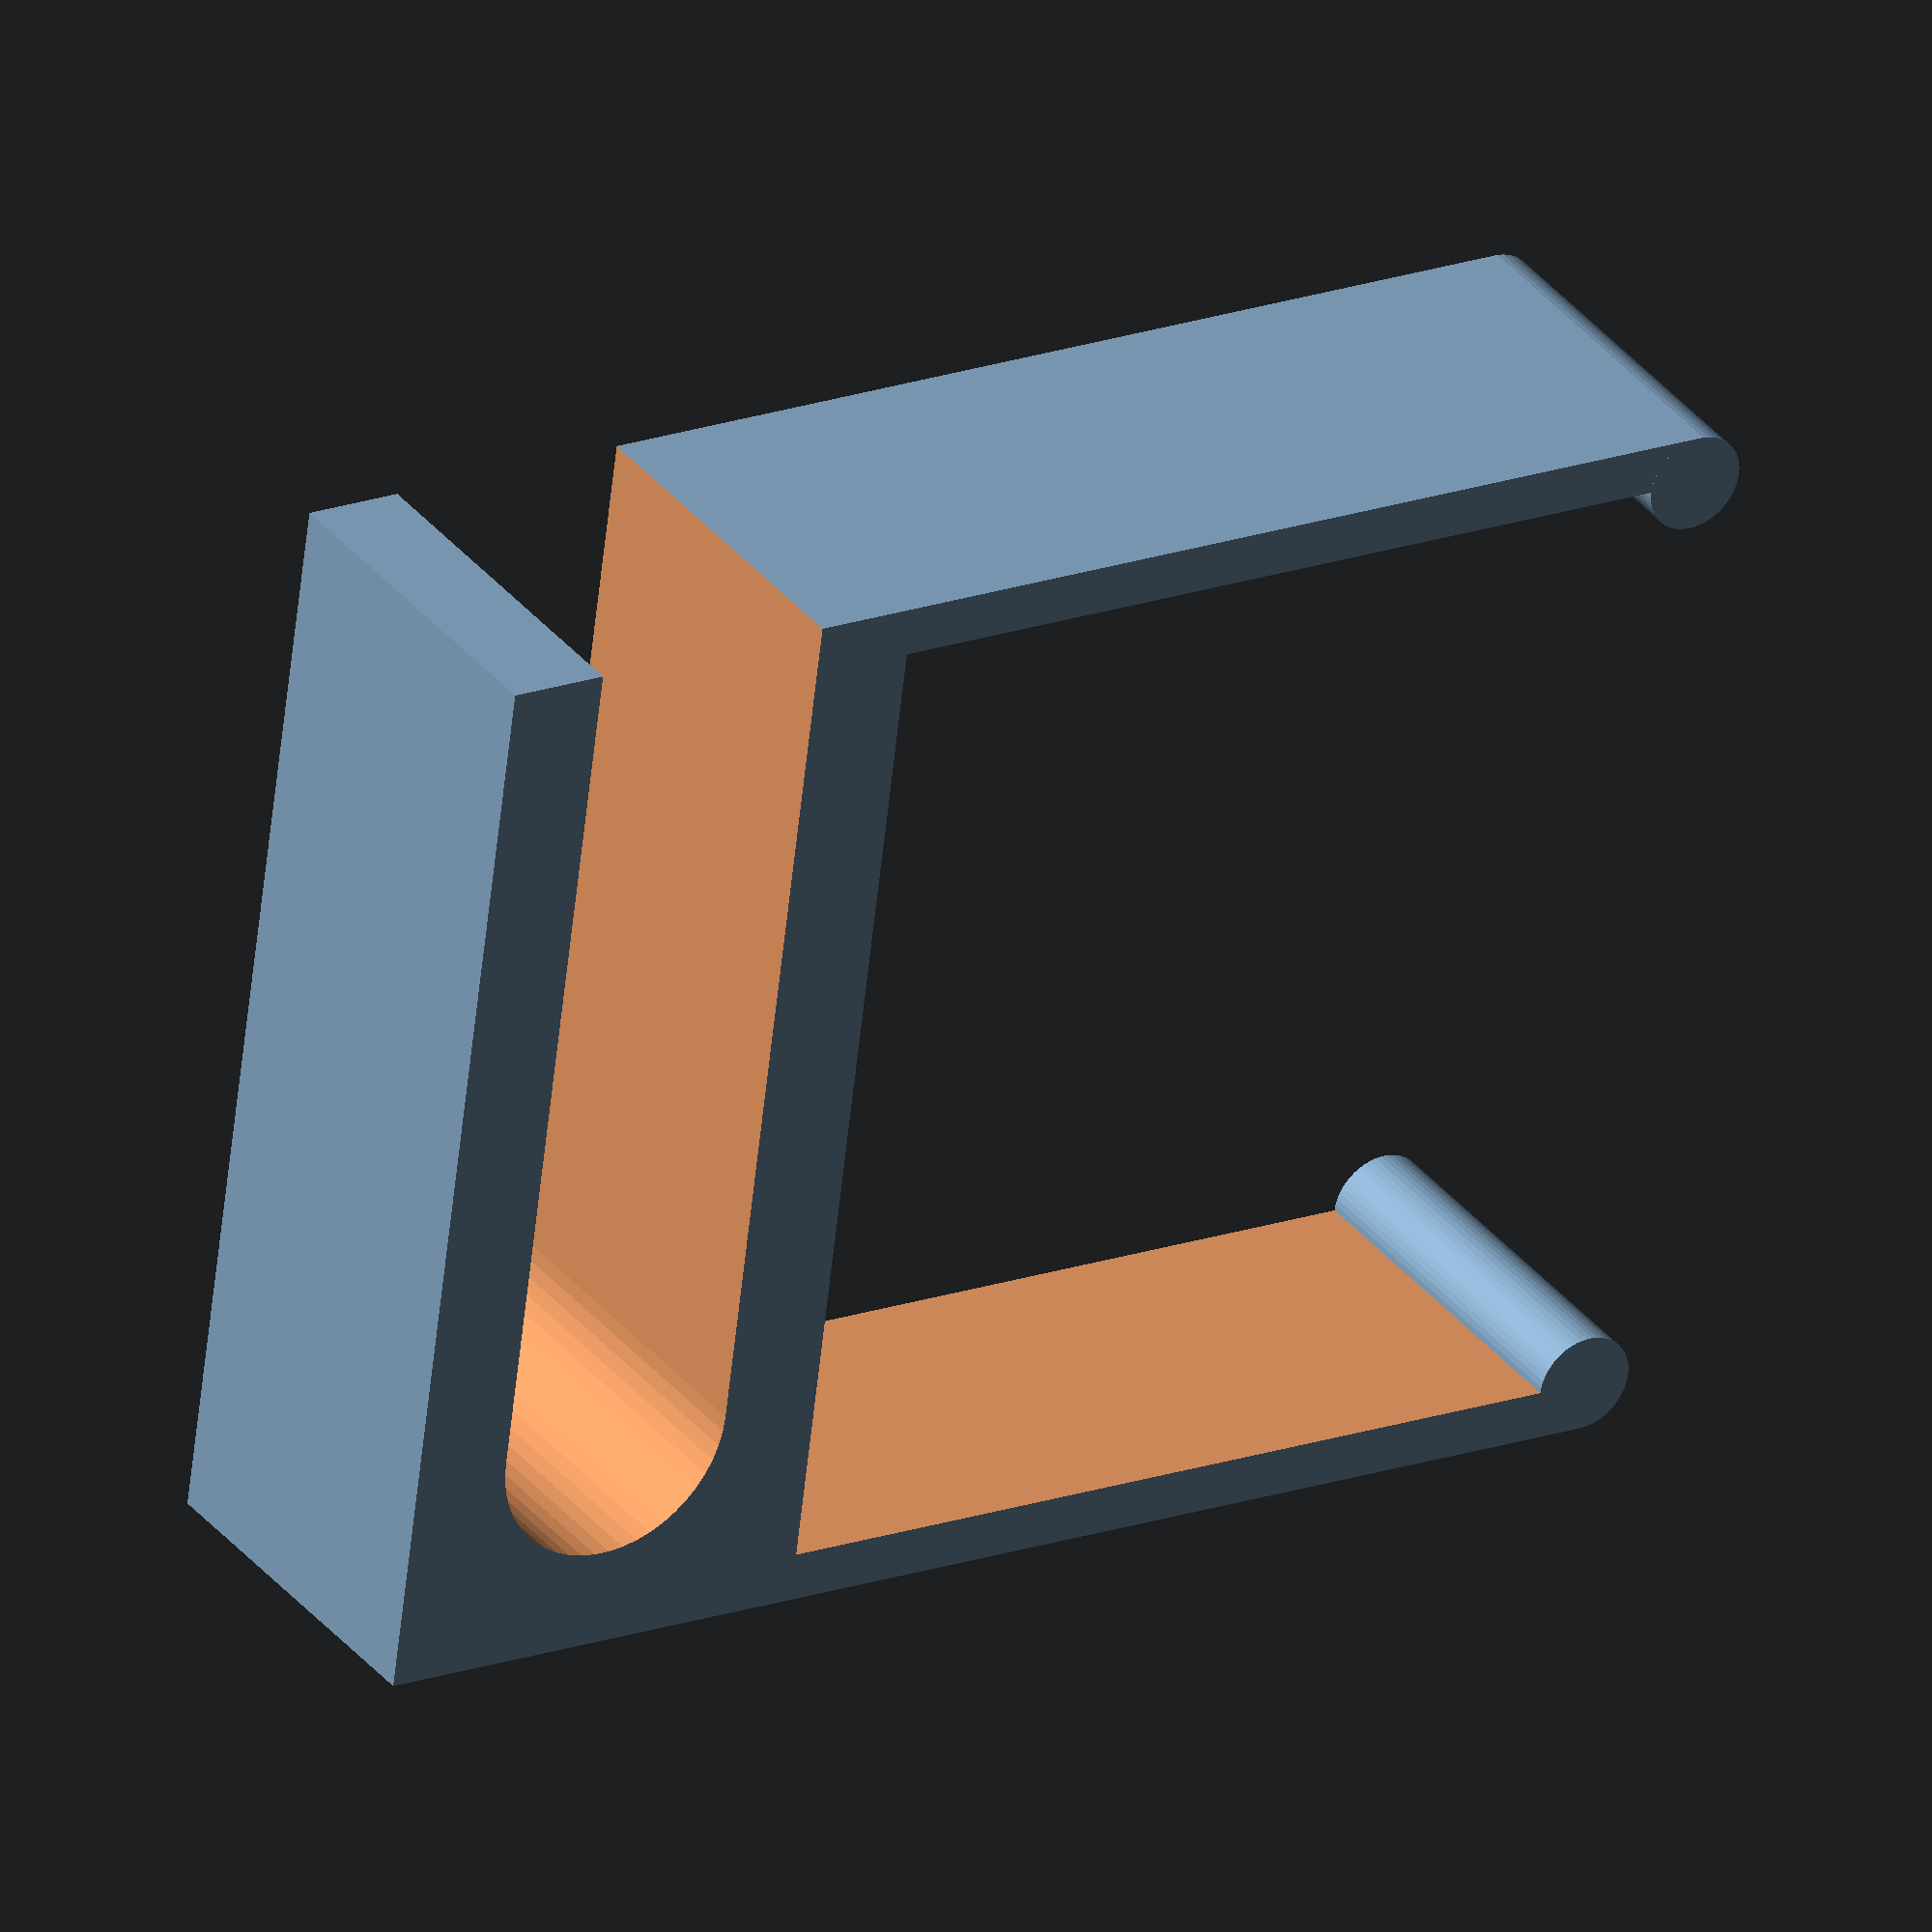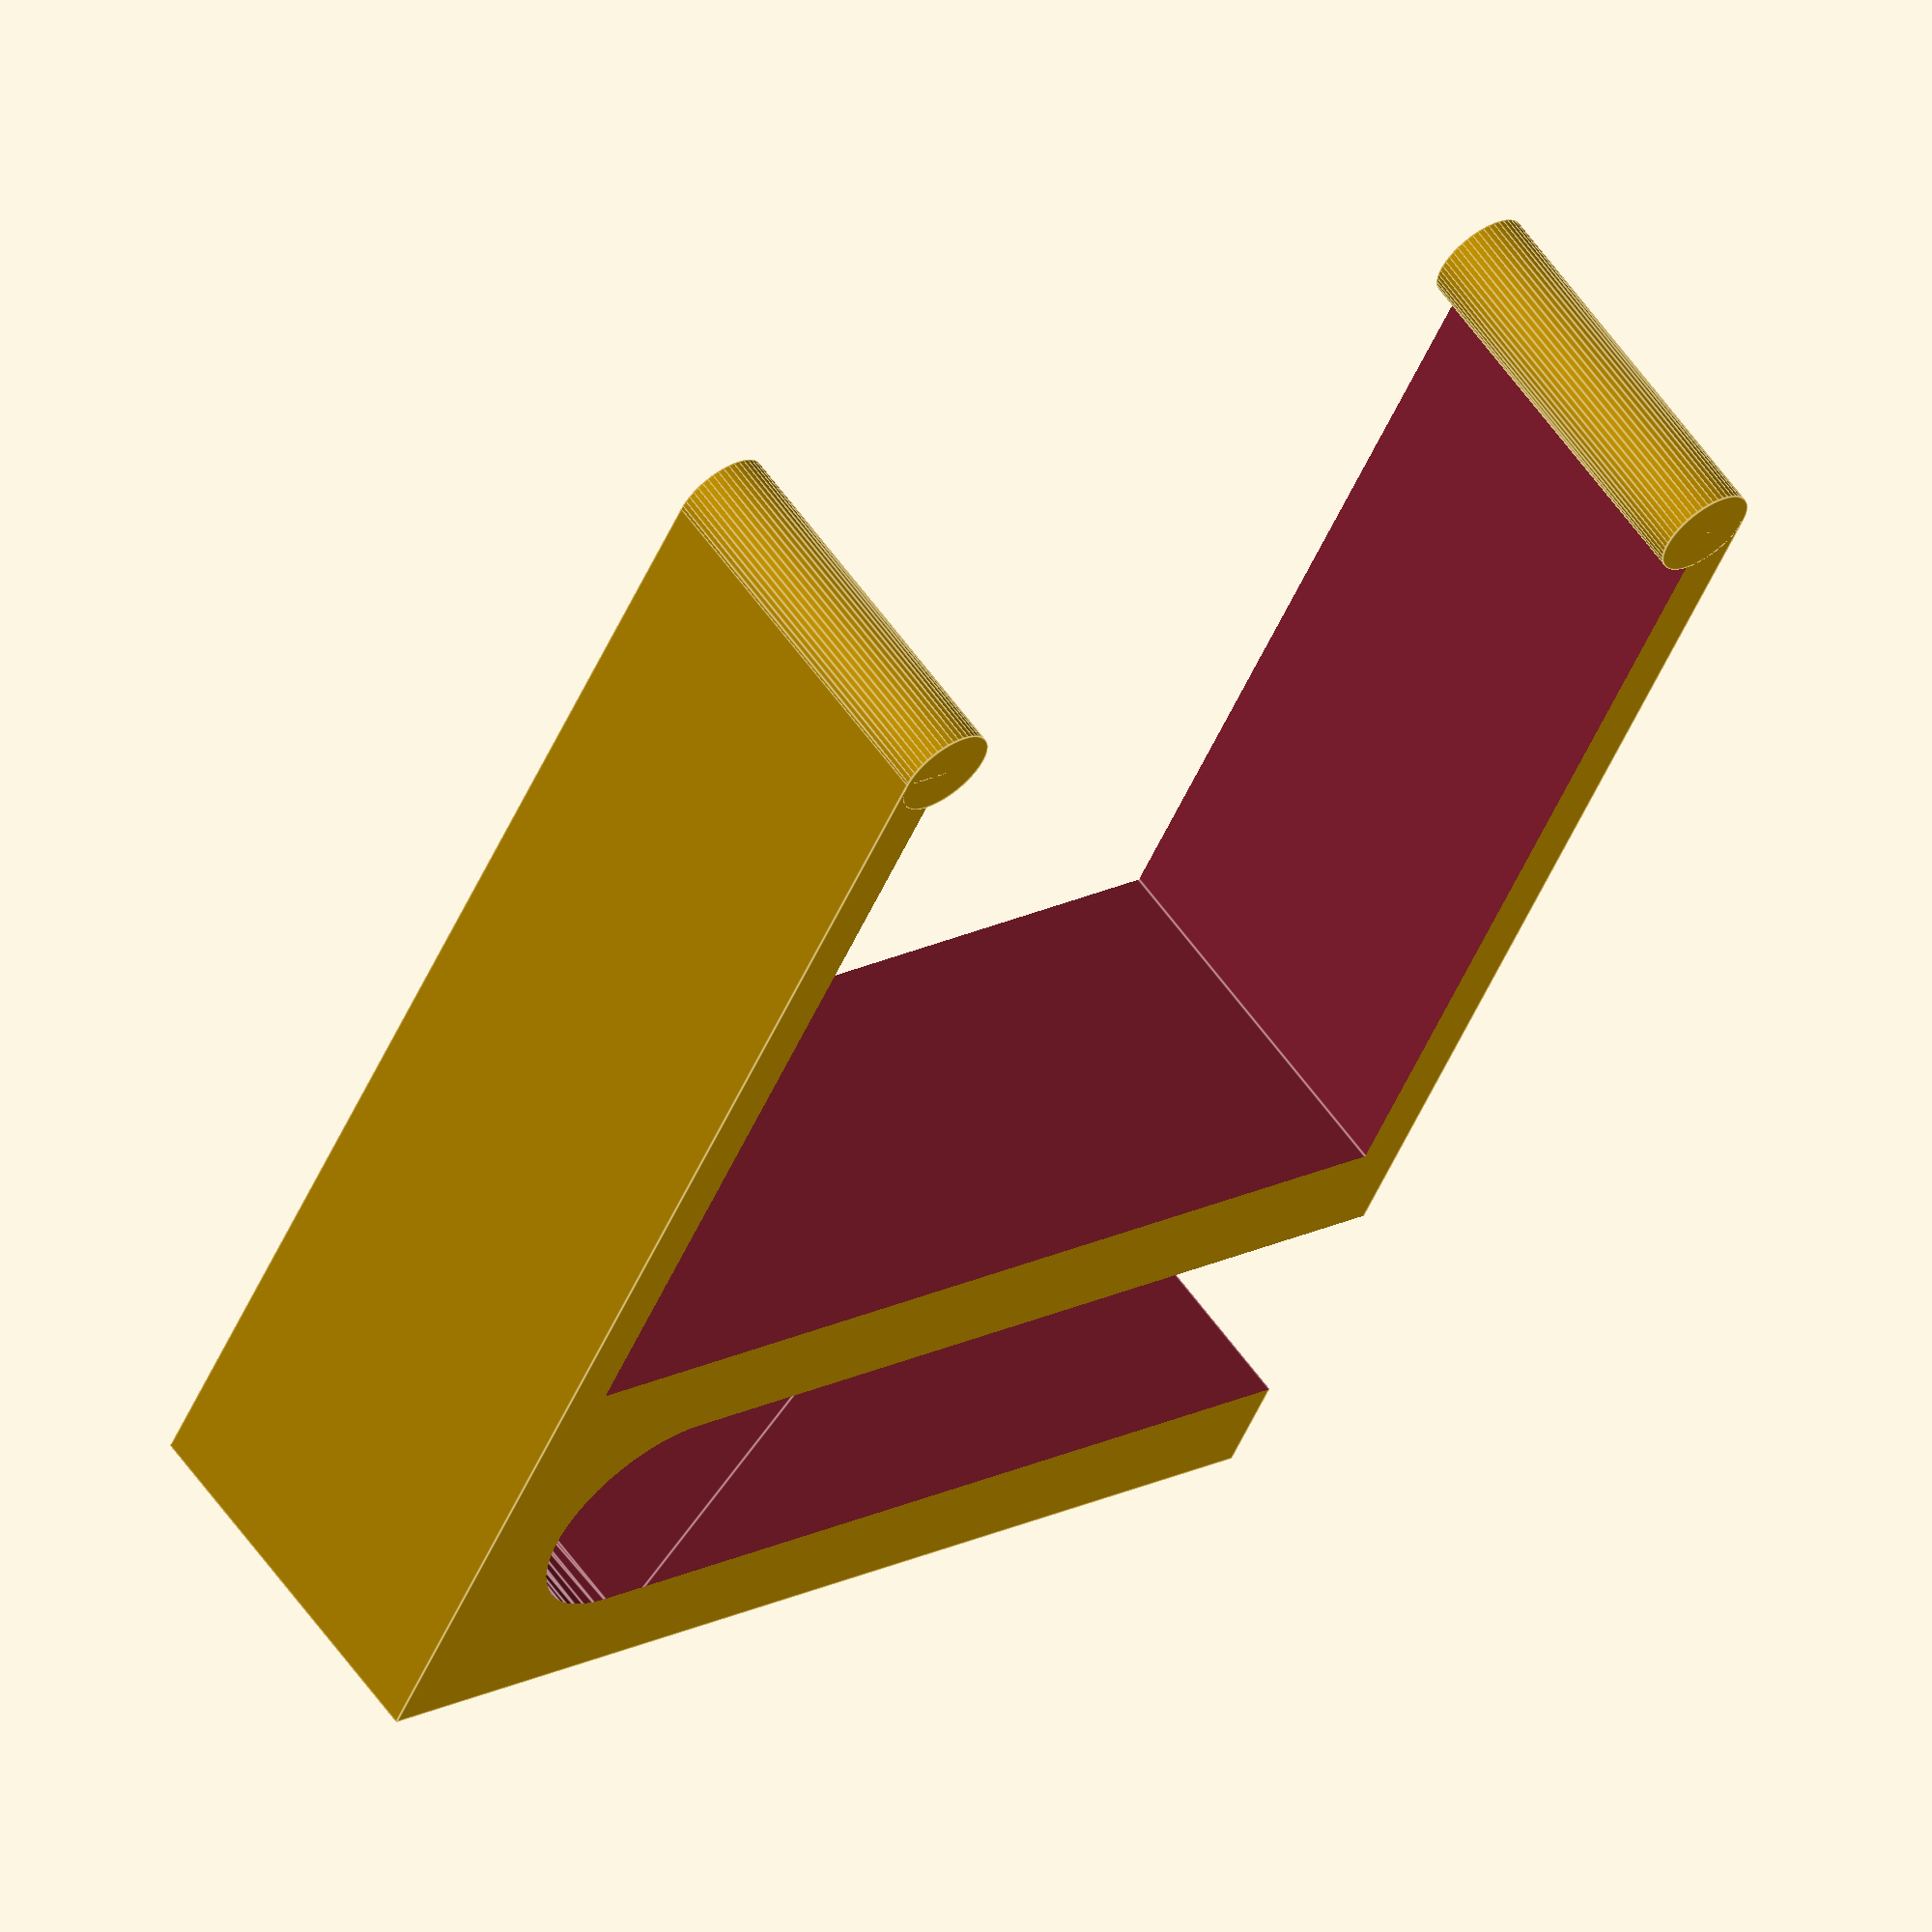
<openscad>
$desk_height = 40;
$width =  15;
$depth = 50;
$cable_diameter = 10;
$wall_thickness = 2;

rotate([90, 0, 0])
{

difference()
{
    cube([$depth + $wall_thickness * 2, $width, $desk_height + $wall_thickness * 2]);

    translate([-0.1, -$wall_thickness / 2, $wall_thickness])
    cube([$depth-$cable_diameter - $wall_thickness * 2, $width + $wall_thickness, $desk_height]);

    hull()
    {
        rotate([-90, 0, 0])
            translate([$depth - $cable_diameter / 2, -$cable_diameter / 2 - $wall_thickness * 2, -1])
                cylinder($width + $wall_thickness, $cable_diameter / 2, $cable_diameter / 2, $fn = 50);

        rotate([-90, 0, 0])
            translate([$depth - $cable_diameter / 2, -$desk_height - $wall_thickness * 2, -1])
                cylinder($width+2, $cable_diameter / 2, $cable_diameter / 2, $fn = 50);
    }
}

translate([0, 0, $wall_thickness])
    rotate([-90, 0, 0])
        cylinder($width, $wall_thickness, $wall_thickness, $fn = 50);

translate([0, 0, , $desk_height + $wall_thickness])
    rotate([-90, 0, 0])
        cylinder($width, $wall_thickness, $wall_thickness, $fn = 50);
}
</openscad>
<views>
elev=326.6 azim=187.2 roll=328.2 proj=o view=solid
elev=119.6 azim=243.5 roll=35.4 proj=o view=edges
</views>
